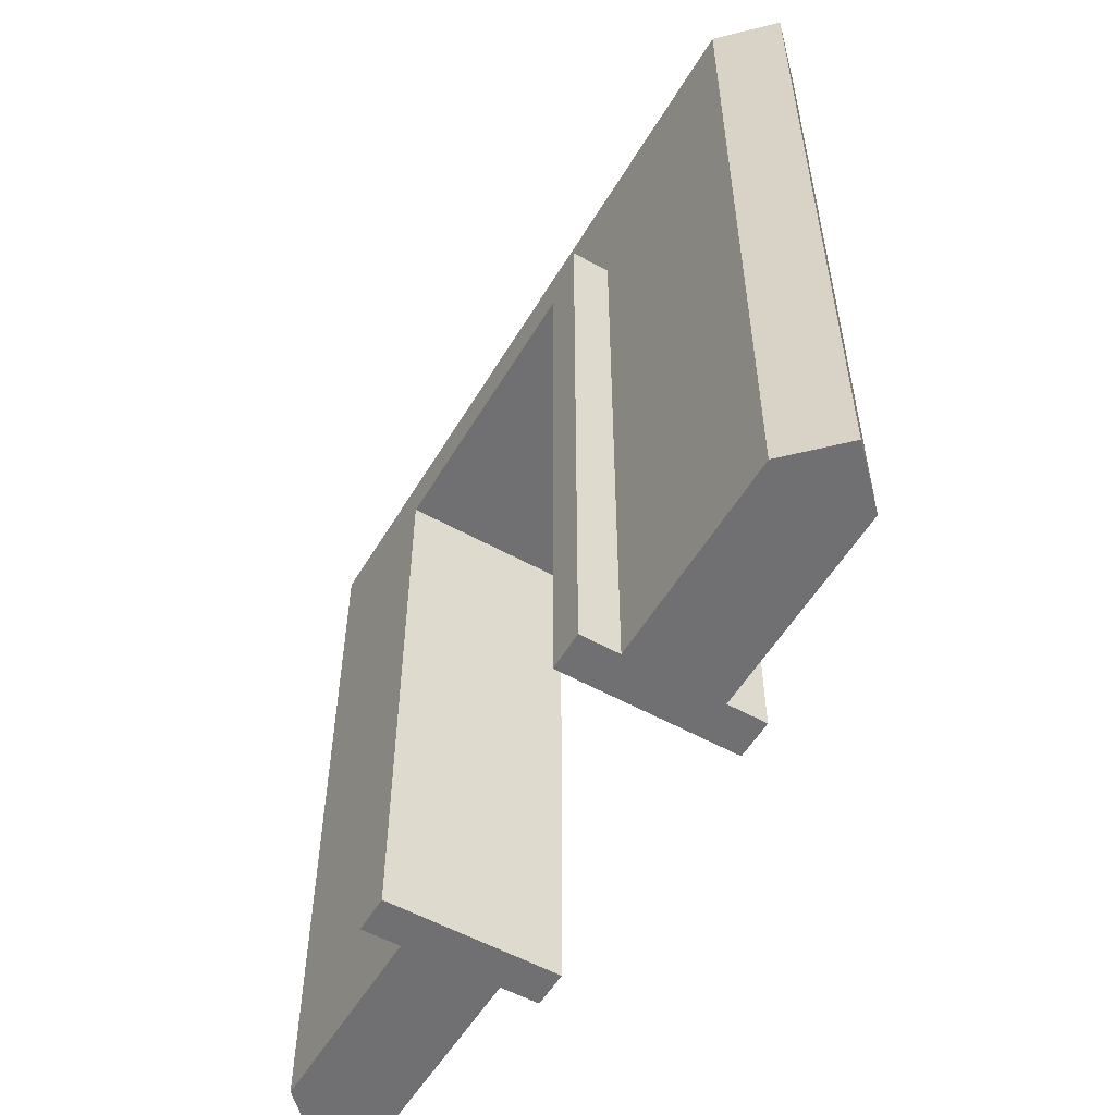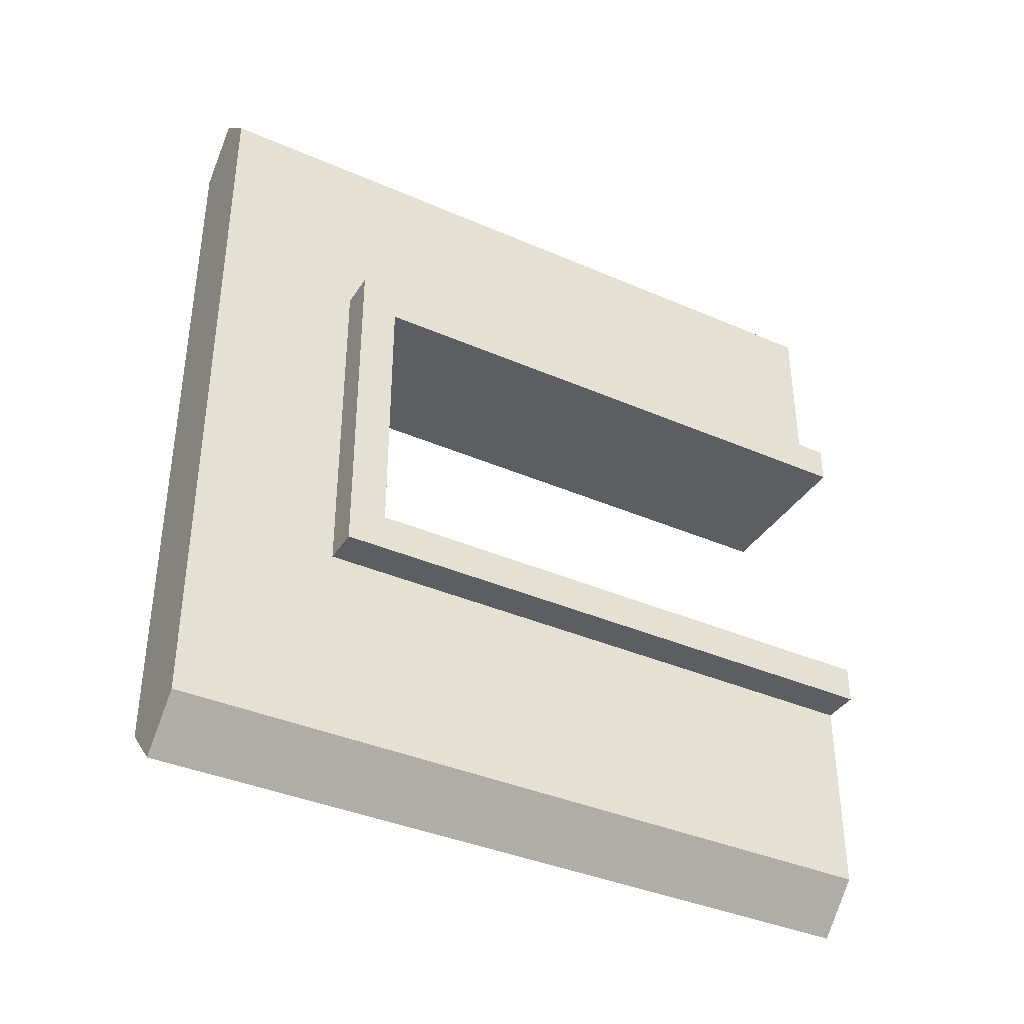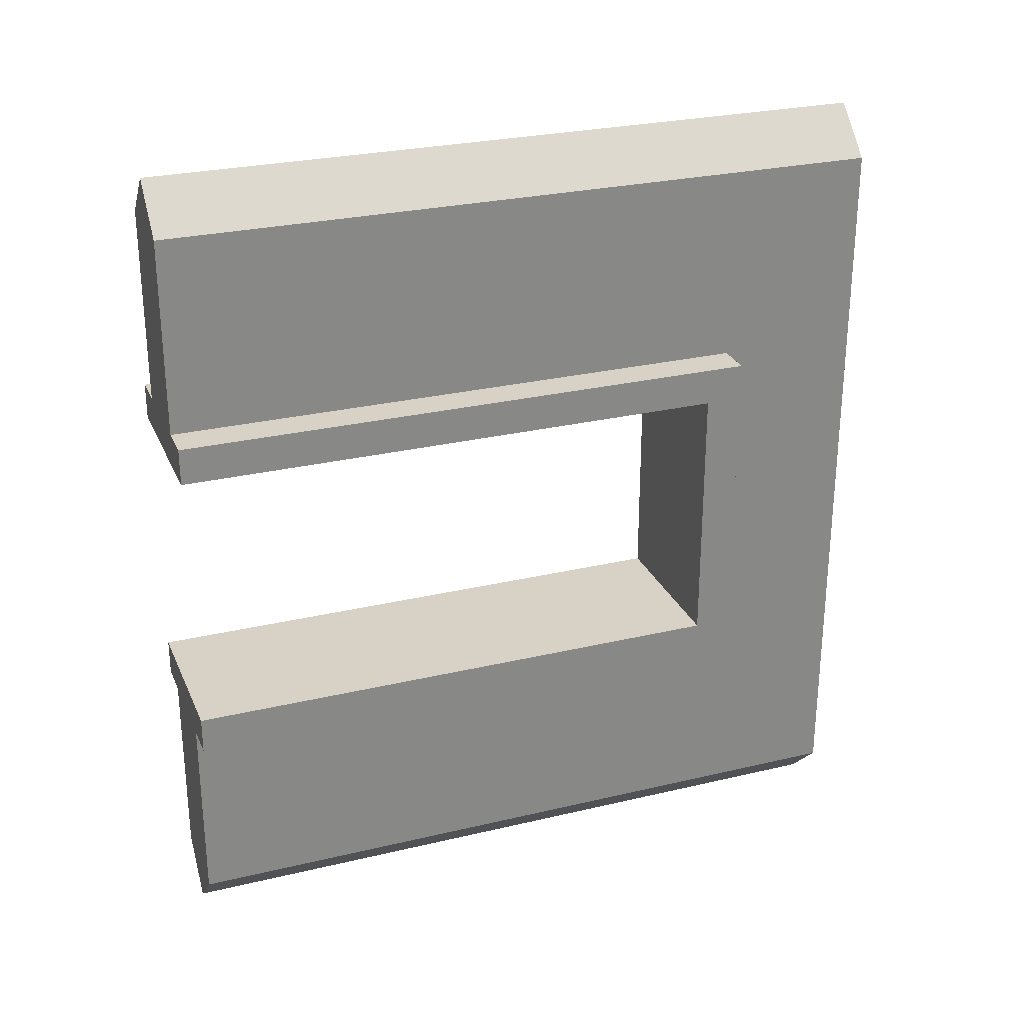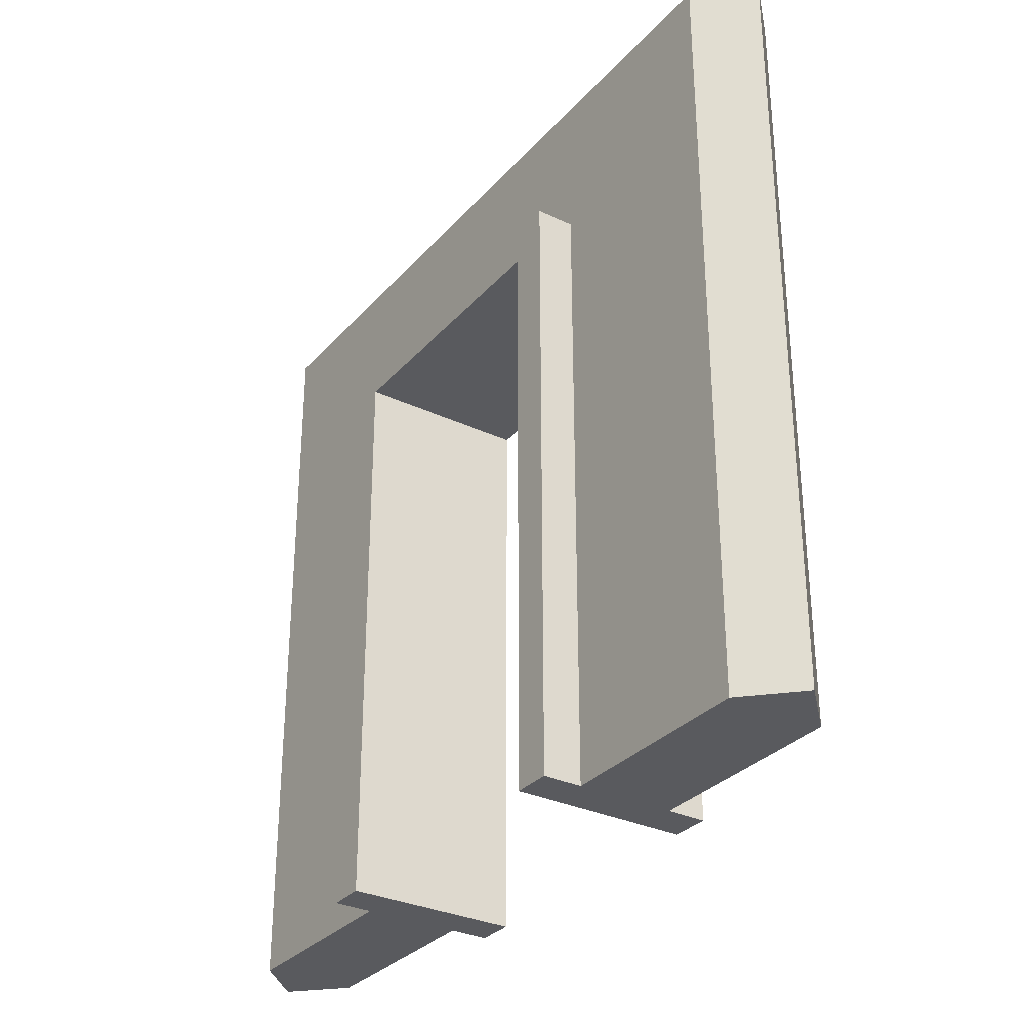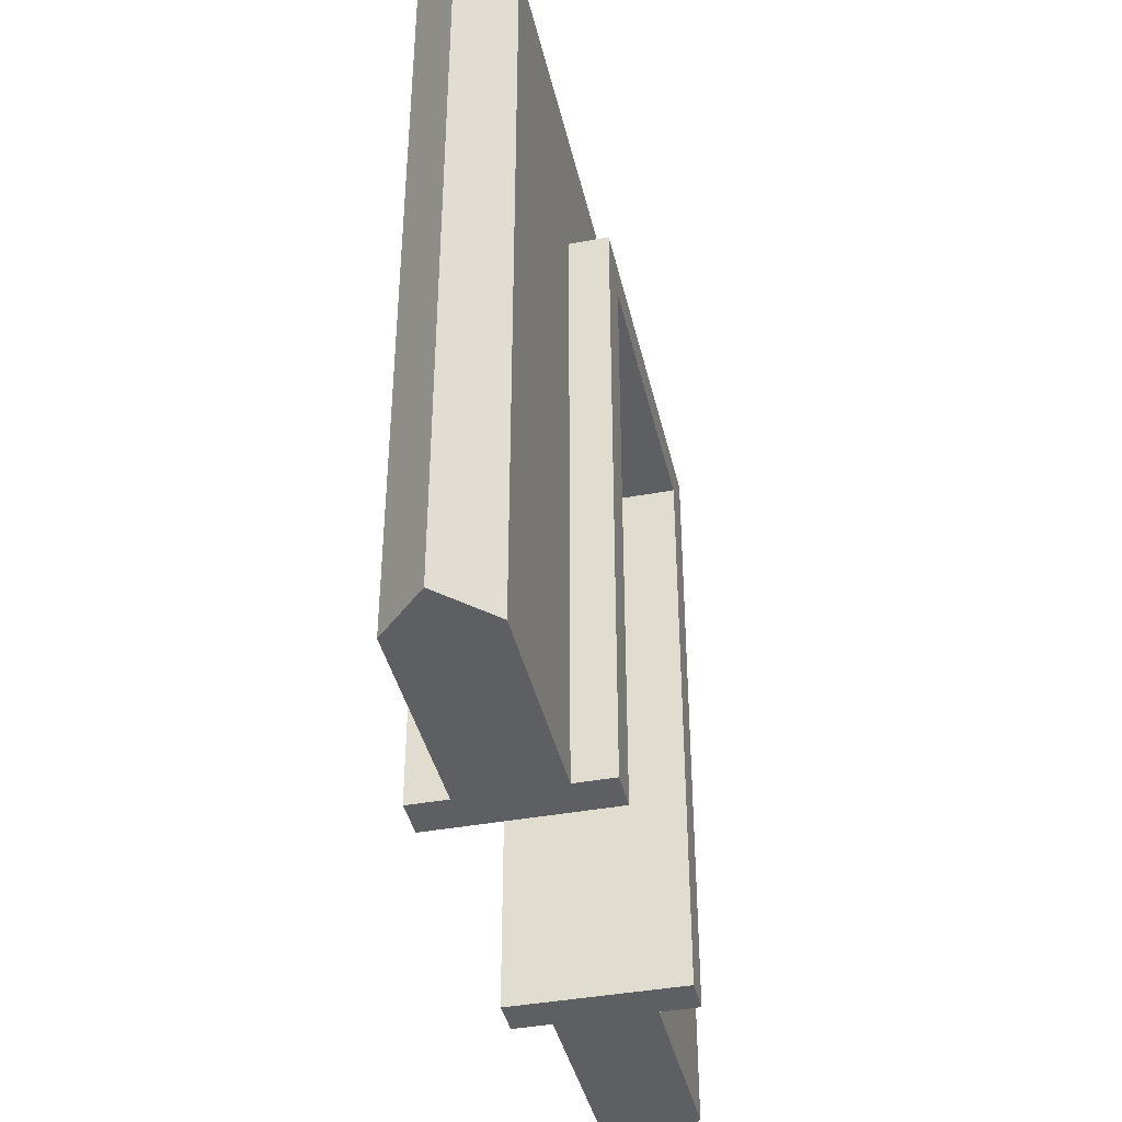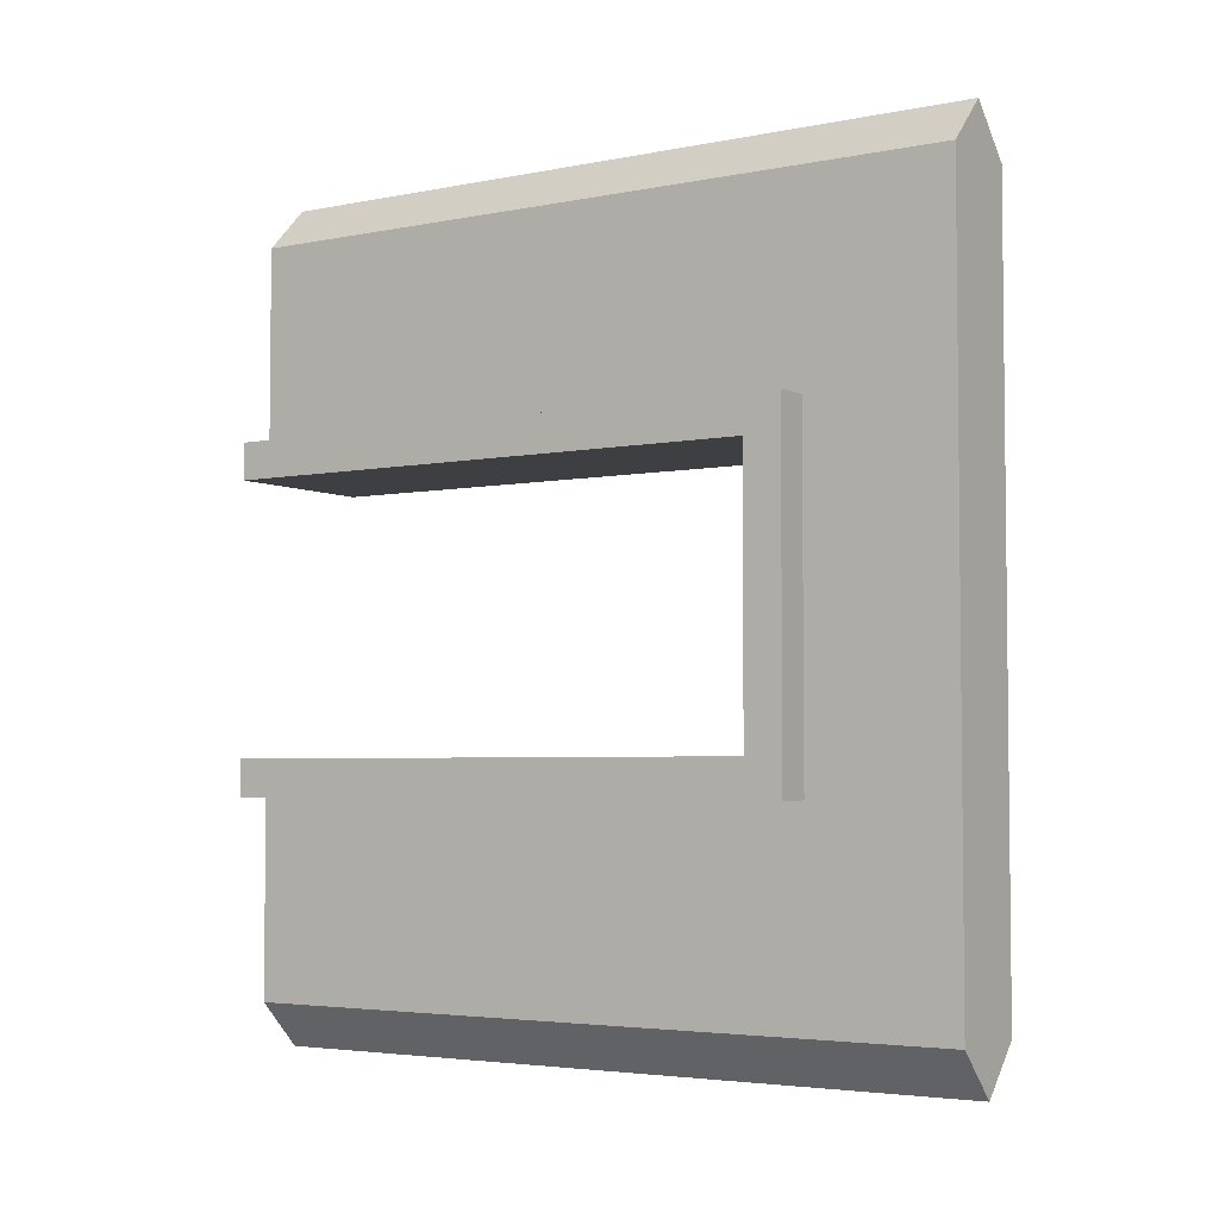
<metadata>
{"format":"obj","ext":"obj","renderer":"f3d","projection":"perspective","resolution":1024,"background":"white","views":[{"elev":-55.0,"azim":-30.4,"up":"+Y"},{"elev":-38.0,"azim":-119.0,"up":"+Z"},{"elev":27.2,"azim":69.8,"up":"+Z"},{"elev":-31.3,"azim":146.2,"up":"+Y"},{"elev":-40.5,"azim":12.8,"up":"+Y"},{"elev":-4.0,"azim":123.2,"up":"+Z"}]}
</metadata>
<code>
g wall_doorwaySquare_0
v 0.4375 0 0.5
v 0.4375 1 0.5
v 0.5 -2.707e-16 0.5625
v 0.5 1 0.5625
v 0.5 -6.317e-16 -0.5625
v 0.5 1 -0.5625
v 0.4375 0 -0.5
v 0.4375 1 -0.5
v 0.5625 1 0.5
v 0.5625 0 0.5
v 0.5625 1 -0.5
v 0.6125 -2.356e-17 -0.1823
v 0.6125 -2.356e-17 -0.2323
v 0.3875 -8.015e-32 -0.1823
v 0.5625 0 -0.2323
v 0.4375 -4.007e-32 -0.2324
v 0.5625 0 -0.5
v 0.3875 -4.007e-32 -0.2324
v 0.6125 -2.356e-17 0.1823
v 0.3875 -8.015e-32 0.1823
v 0.6125 -2.356e-17 0.2323
v 0.5625 0 0.2323
v 0.4375 -4.007e-32 0.2324
v 0.3875 -4.007e-32 0.2324
v 0.4375 0.8047 0.2324
v 0.4375 0.8047 -0.2324
v 0.5625 0.8046 -0.2323
v 0.5625 0.8046 0.2323
v 0.6125 0.7545 0.1823
v 0.3875 0.7545 0.1823
v 0.6125 0.7545 -0.1823
v 0.3875 0.7545 -0.1823
v 0.6125 0.8046 -0.2323
v 0.6125 0.8046 0.2323
v 0.3875 0.8047 0.2324
v 0.3875 0.8047 -0.2324
f 3 2 1
f 2 3 4
f 7 6 5
f 6 7 8
f 4 10 9
f 10 4 3
f 6 9 11
f 9 6 4
f 4 6 8
f 4 8 2
f 14 13 12
f 13 14 15
f 15 14 16
f 15 16 17
f 17 16 5
f 16 14 18
f 7 5 16
f 11 5 6
f 5 11 17
f 21 20 19
f 20 21 22
f 20 22 23
f 23 22 10
f 23 10 3
f 23 3 1
f 20 23 24
f 1 25 23
f 2 25 1
f 2 26 25
f 8 26 2
f 8 16 26
f 16 8 7
f 15 17 27
f 11 27 17
f 27 11 9
f 27 9 28
f 28 9 22
f 22 9 10
f 20 29 19
f 29 20 30
f 30 31 29
f 31 30 32
f 31 14 12
f 14 31 32
f 33 31 13
f 31 33 34
f 31 34 29
f 29 34 19
f 19 34 21
f 12 13 31
f 15 33 13
f 33 15 27
f 27 34 33
f 34 27 28
f 34 22 21
f 22 34 28
f 24 30 20
f 35 30 24
f 35 32 30
f 36 32 35
f 36 14 32
f 14 36 18
f 25 24 23
f 24 25 35
f 36 25 26
f 25 36 35
f 36 16 18
f 16 36 26

</code>
